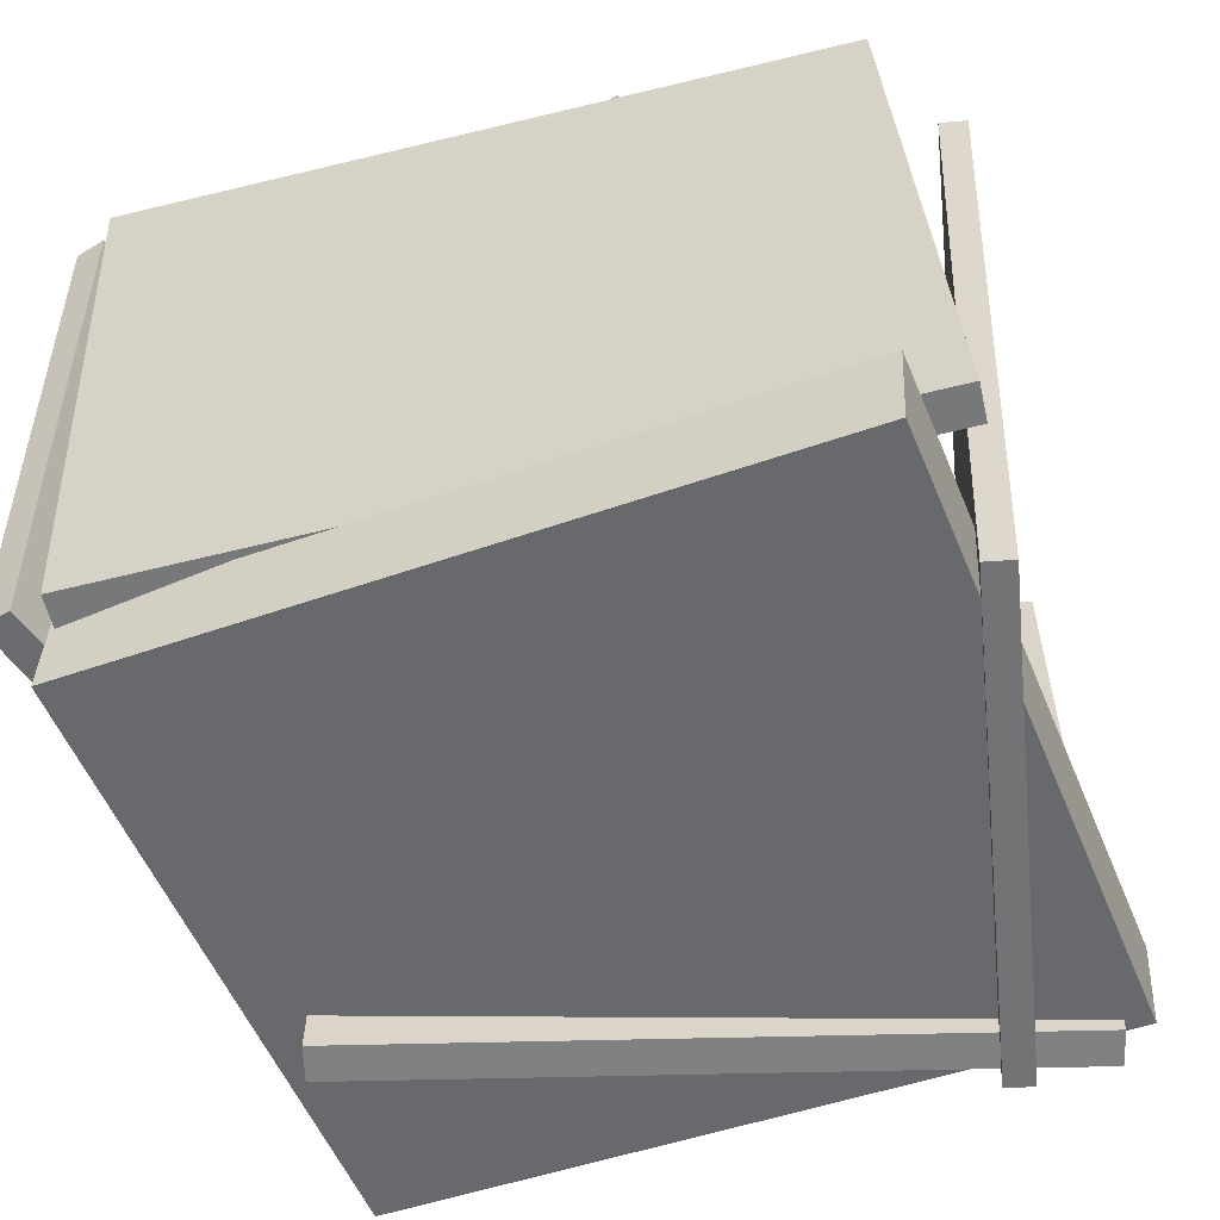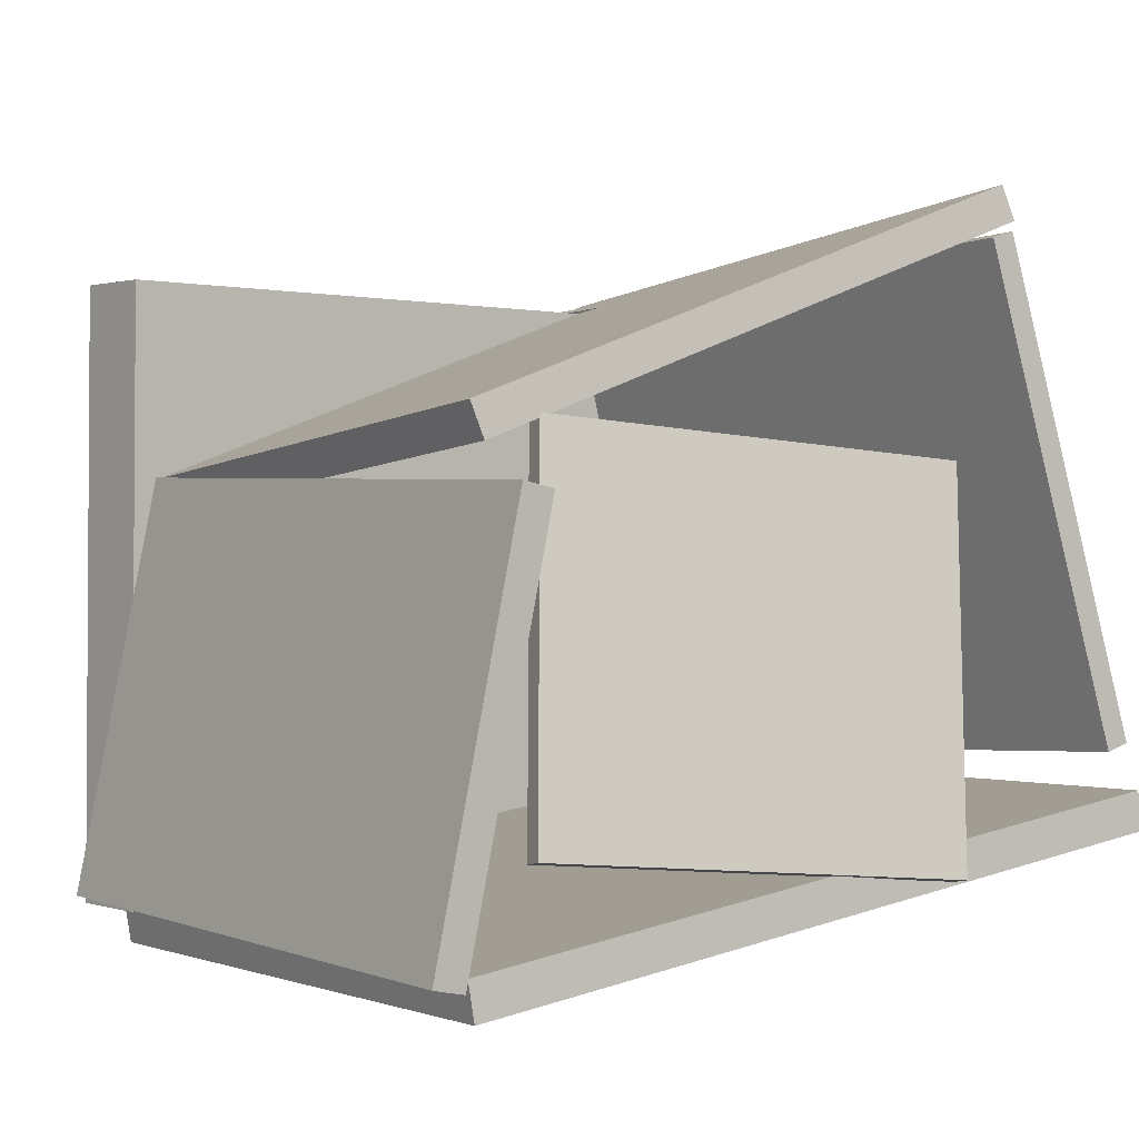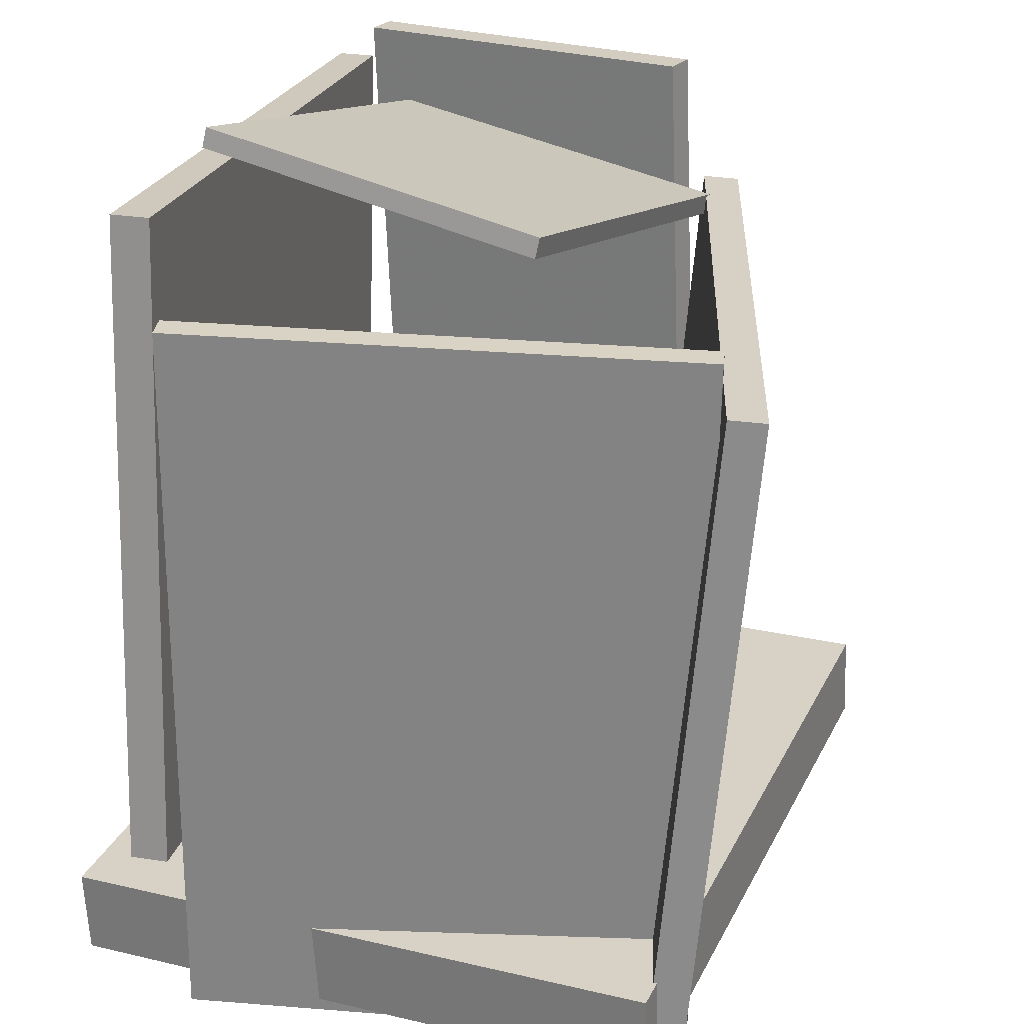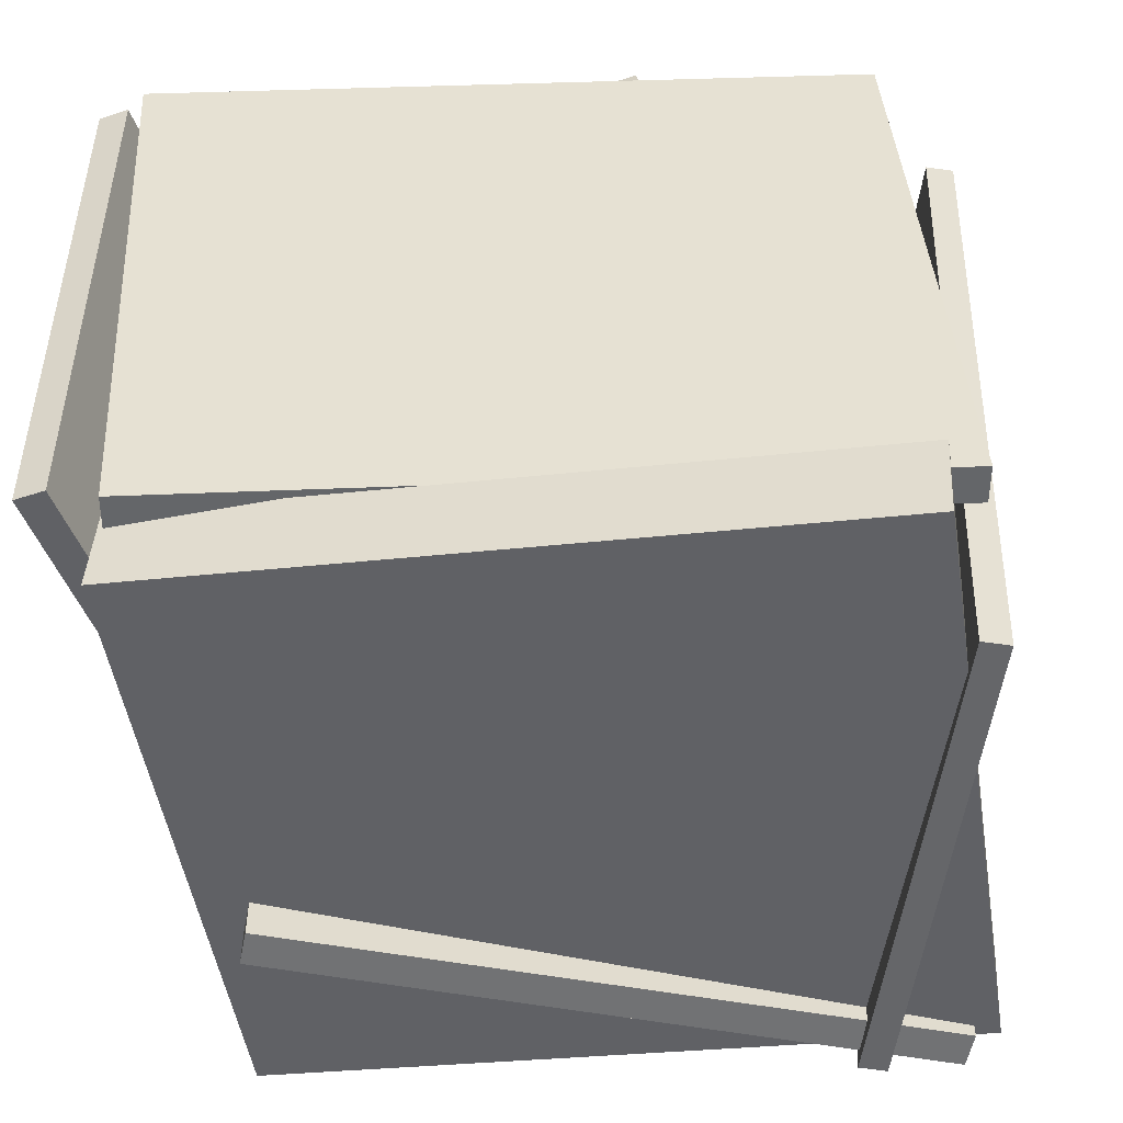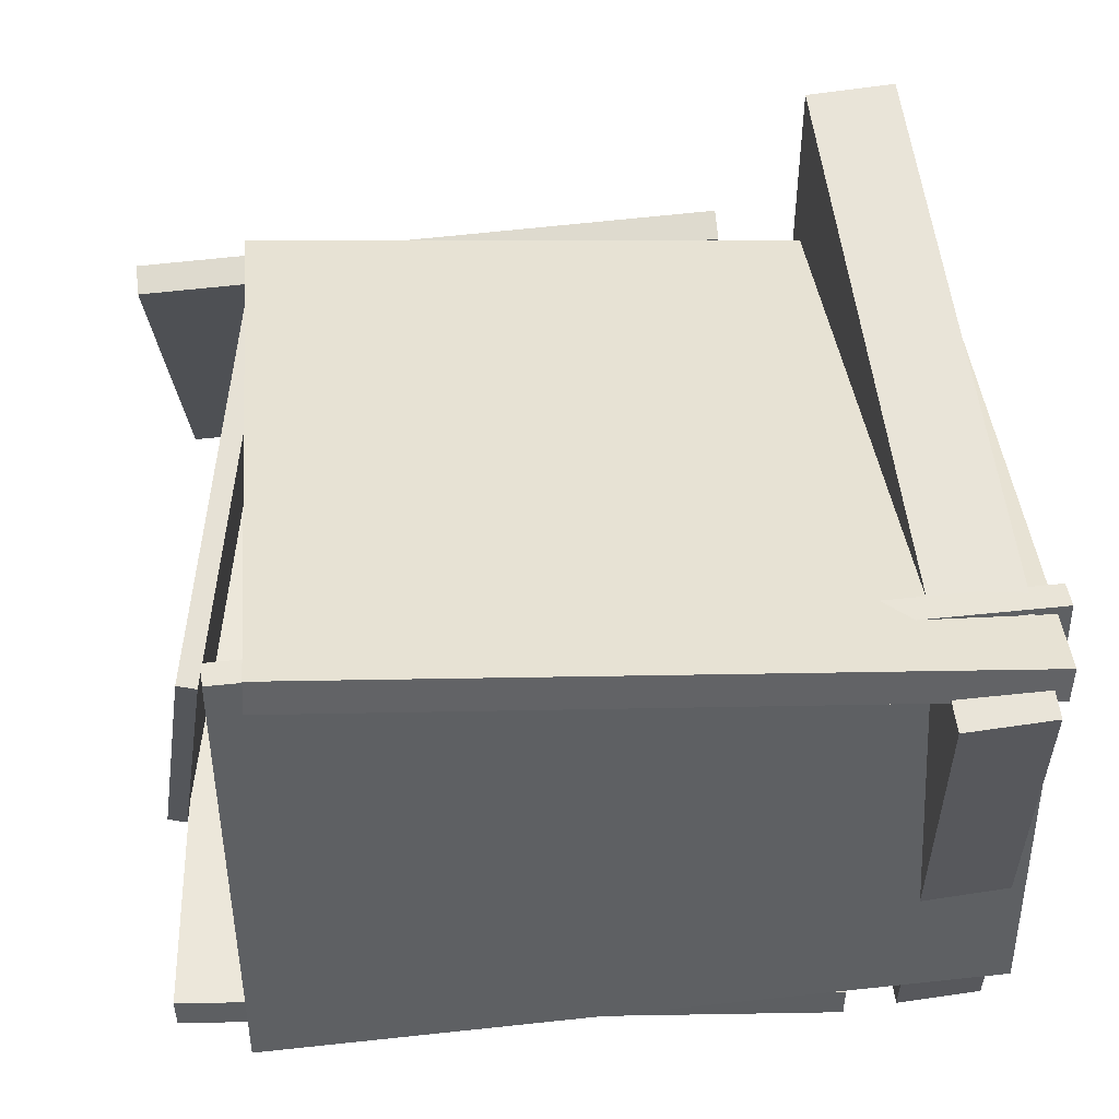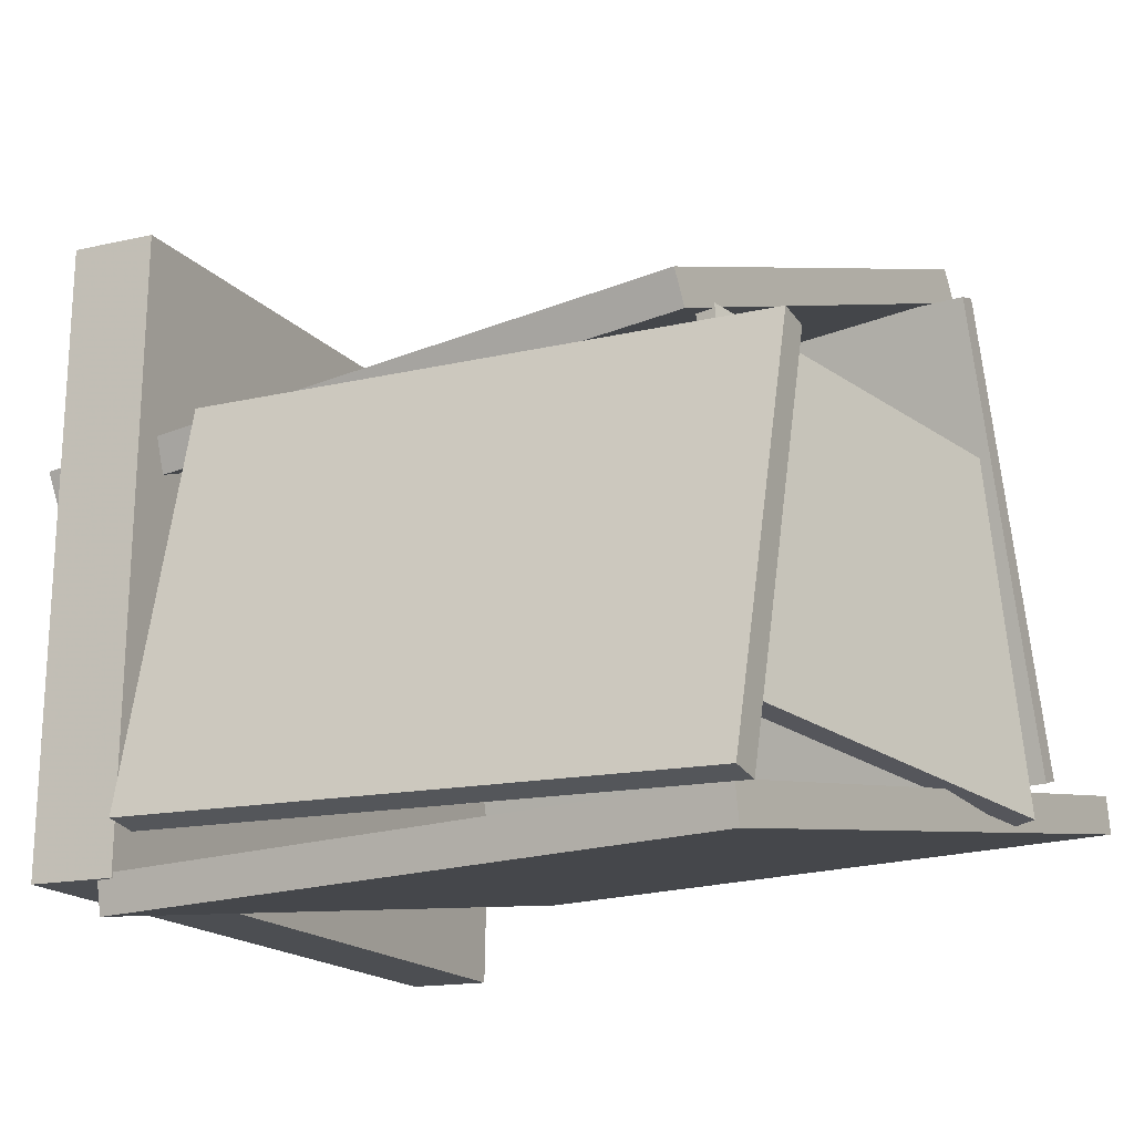
<metadata>
{"format":"obj","ext":"obj","renderer":"f3d","projection":"perspective","resolution":1024,"background":"white","views":[{"elev":-55.6,"azim":-157.5,"up":"+Y"},{"elev":-0.7,"azim":143.7,"up":"+Z"},{"elev":25.3,"azim":-67.3,"up":"+Y"},{"elev":-50.7,"azim":-170.6,"up":"+Y"},{"elev":60.0,"azim":-94.6,"up":"+Z"},{"elev":-17.5,"azim":120.4,"up":"+Z"}]}
</metadata>
<code>
v -0.5312 -0.2997 -0.3345
v -0.4793 0.5346 -0.3327
v 0.3783 -0.3559 -0.4887
v 0.4302 0.4783 -0.4869
v -0.5233 -0.3003 -0.2872
v -0.4714 0.534 -0.2854
v 0.3862 -0.3565 -0.4414
v 0.4382 0.4777 -0.4396
f 1.0 7.0 5.0
f 1.0 3.0 7.0
f 1.0 4.0 3.0
f 1.0 2.0 4.0
f 3.0 8.0 7.0
f 3.0 4.0 8.0
f 5.0 7.0 8.0
f 5.0 8.0 6.0
f 1.0 5.0 6.0
f 1.0 6.0 2.0
f 2.0 6.0 8.0
f 2.0 8.0 4.0
v -0.4737 -0.4804 0.3415
v -0.4805 -0.3693 0.3392
v -0.4779 -0.4967 -0.4402
v -0.4847 -0.3856 -0.4425
v 0.4009 -0.4274 0.3356
v 0.3942 -0.3162 0.3333
v 0.3967 -0.4437 -0.4461
v 0.3899 -0.3325 -0.4483
f 9.0 15.0 13.0
f 9.0 11.0 15.0
f 9.0 12.0 11.0
f 9.0 10.0 12.0
f 11.0 16.0 15.0
f 11.0 12.0 16.0
f 13.0 15.0 16.0
f 13.0 16.0 14.0
f 9.0 13.0 14.0
f 9.0 14.0 10.0
f 10.0 14.0 16.0
f 10.0 16.0 12.0
v 0.464 0.5122 -0.4496
v 0.4709 -0.2395 -0.4203
v 0.3695 0.5308 0.04755
v 0.3765 -0.2209 0.0769
v 0.5038 0.5129 -0.4421
v 0.5107 -0.2388 -0.4128
v 0.4093 0.5314 0.05509
v 0.4163 -0.2203 0.08444
f 17.0 23.0 21.0
f 17.0 19.0 23.0
f 17.0 20.0 19.0
f 17.0 18.0 20.0
f 19.0 24.0 23.0
f 19.0 20.0 24.0
f 21.0 23.0 24.0
f 21.0 24.0 22.0
f 17.0 21.0 22.0
f 17.0 22.0 18.0
f 18.0 22.0 24.0
f 18.0 24.0 20.0
v 0.3287 0.4261 -0.3363
v 0.3332 0.4517 -0.3322
v 0.2797 0.3601 0.1309
v 0.2843 0.3857 0.135
v -0.1839 0.5238 -0.3762
v -0.1793 0.5494 -0.3721
v -0.2328 0.4578 0.09102
v -0.2283 0.4834 0.09512
f 25.0 31.0 29.0
f 25.0 27.0 31.0
f 25.0 28.0 27.0
f 25.0 26.0 28.0
f 27.0 32.0 31.0
f 27.0 28.0 32.0
f 29.0 31.0 32.0
f 29.0 32.0 30.0
f 25.0 29.0 30.0
f 25.0 30.0 26.0
f 26.0 30.0 32.0
f 26.0 32.0 28.0
v -0.4266 0.3792 0.3953
v -0.4447 -0.4954 0.3246
v -0.4104 0.3753 0.4384
v -0.4285 -0.4992 0.3677
v 0.3552 0.3867 0.1025
v 0.3372 -0.4879 0.03184
v 0.3714 0.3828 0.1457
v 0.3534 -0.4917 0.07499
f 33.0 39.0 37.0
f 33.0 35.0 39.0
f 33.0 36.0 35.0
f 33.0 34.0 36.0
f 35.0 40.0 39.0
f 35.0 36.0 40.0
f 37.0 39.0 40.0
f 37.0 40.0 38.0
f 33.0 37.0 38.0
f 33.0 38.0 34.0
f 34.0 38.0 40.0
f 34.0 40.0 36.0
v -0.49 -0.5021 -0.2745
v -0.5233 -0.5038 -0.2646
v -0.5281 0.4356 -0.2465
v -0.5614 0.434 -0.2366
v -0.3076 -0.513 0.3364
v -0.3409 -0.5146 0.3463
v -0.3456 0.4248 0.3644
v -0.3789 0.4232 0.3743
f 41.0 47.0 45.0
f 41.0 43.0 47.0
f 41.0 44.0 43.0
f 41.0 42.0 44.0
f 43.0 48.0 47.0
f 43.0 44.0 48.0
f 45.0 47.0 48.0
f 45.0 48.0 46.0
f 41.0 45.0 46.0
f 41.0 46.0 42.0
f 42.0 46.0 48.0
f 42.0 48.0 44.0

</code>
